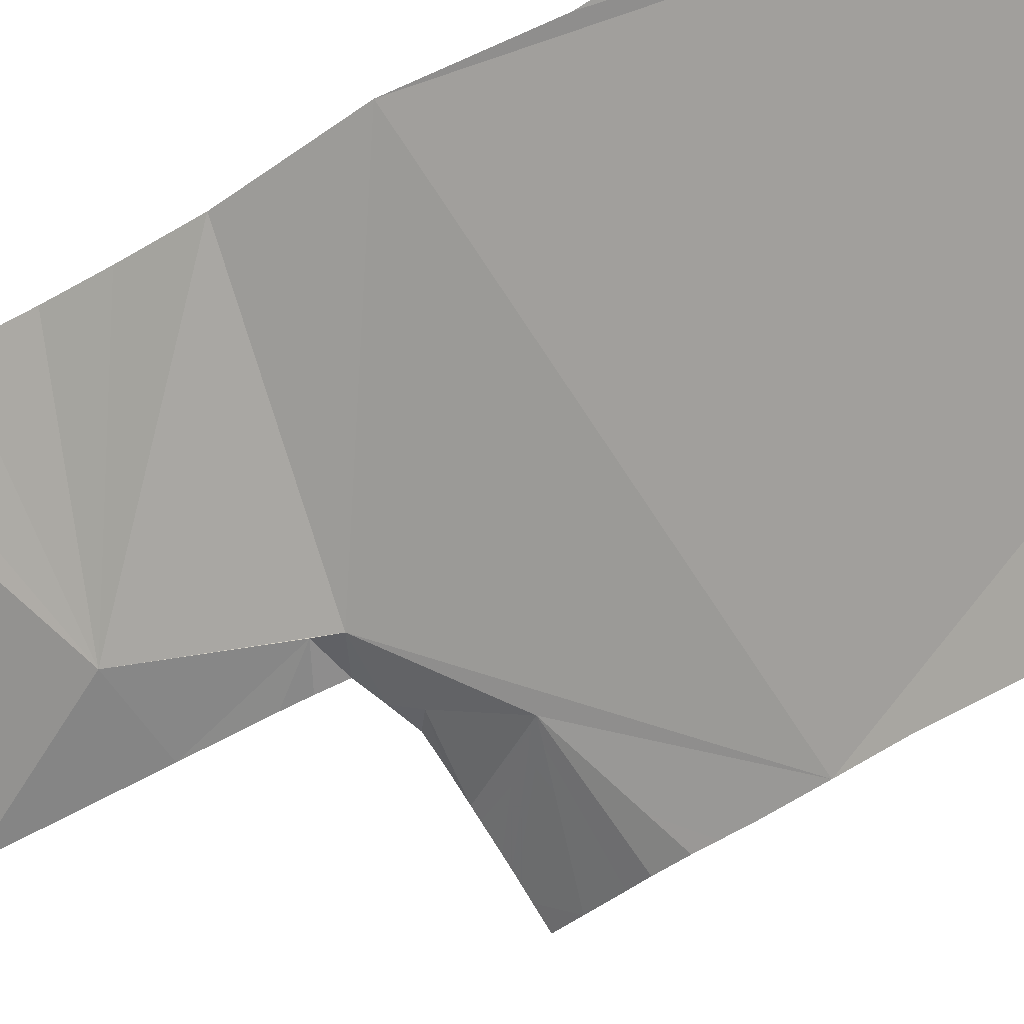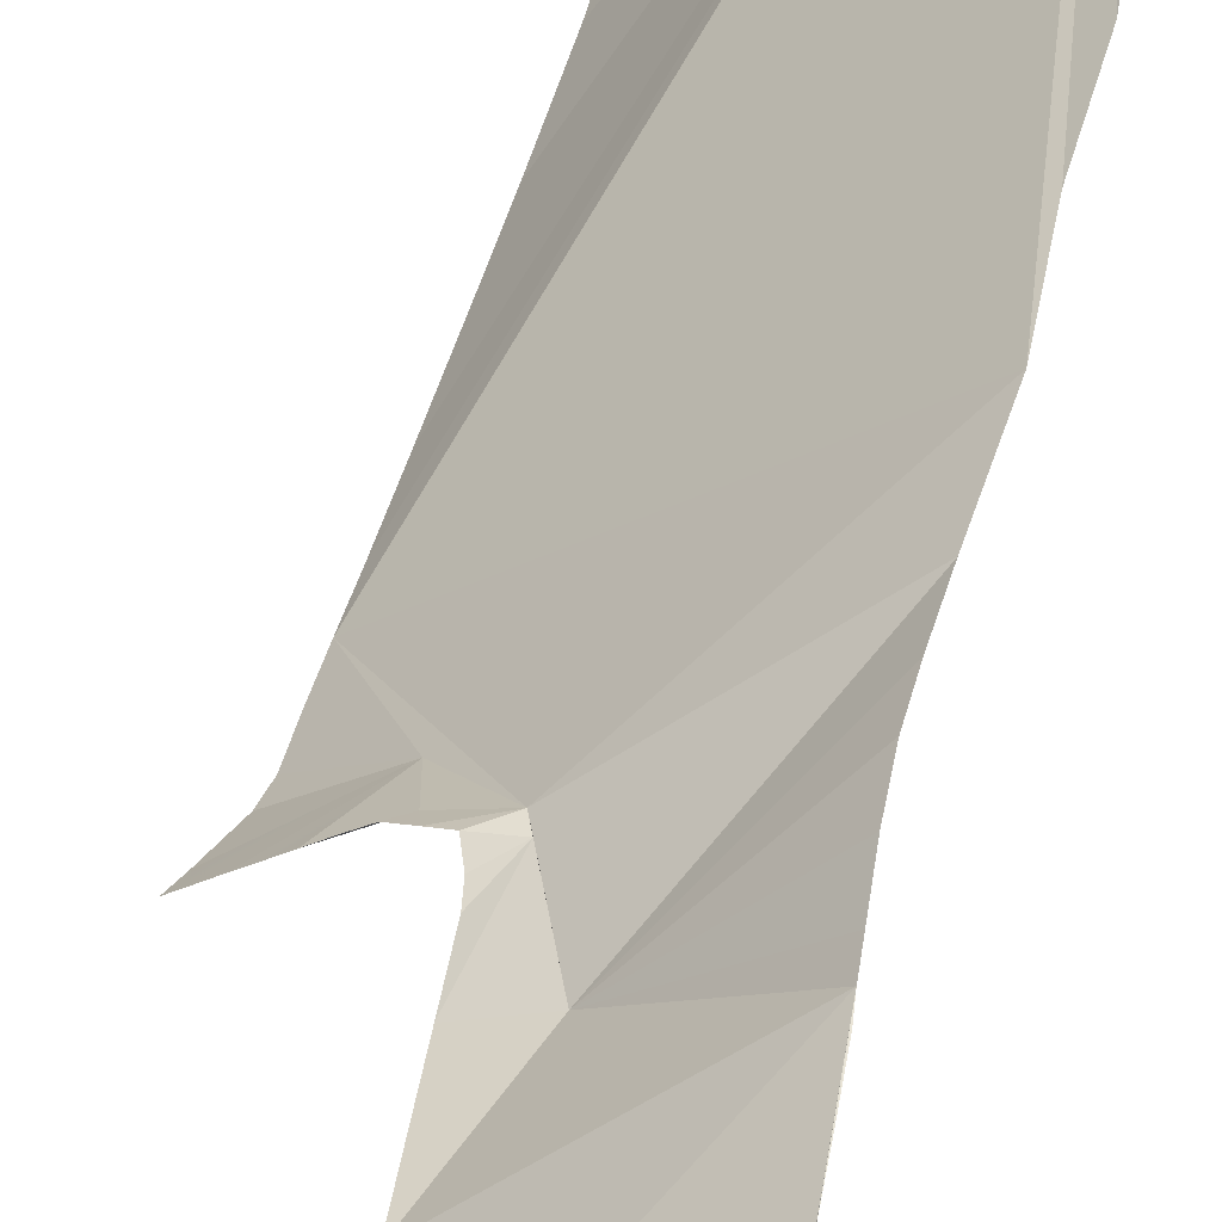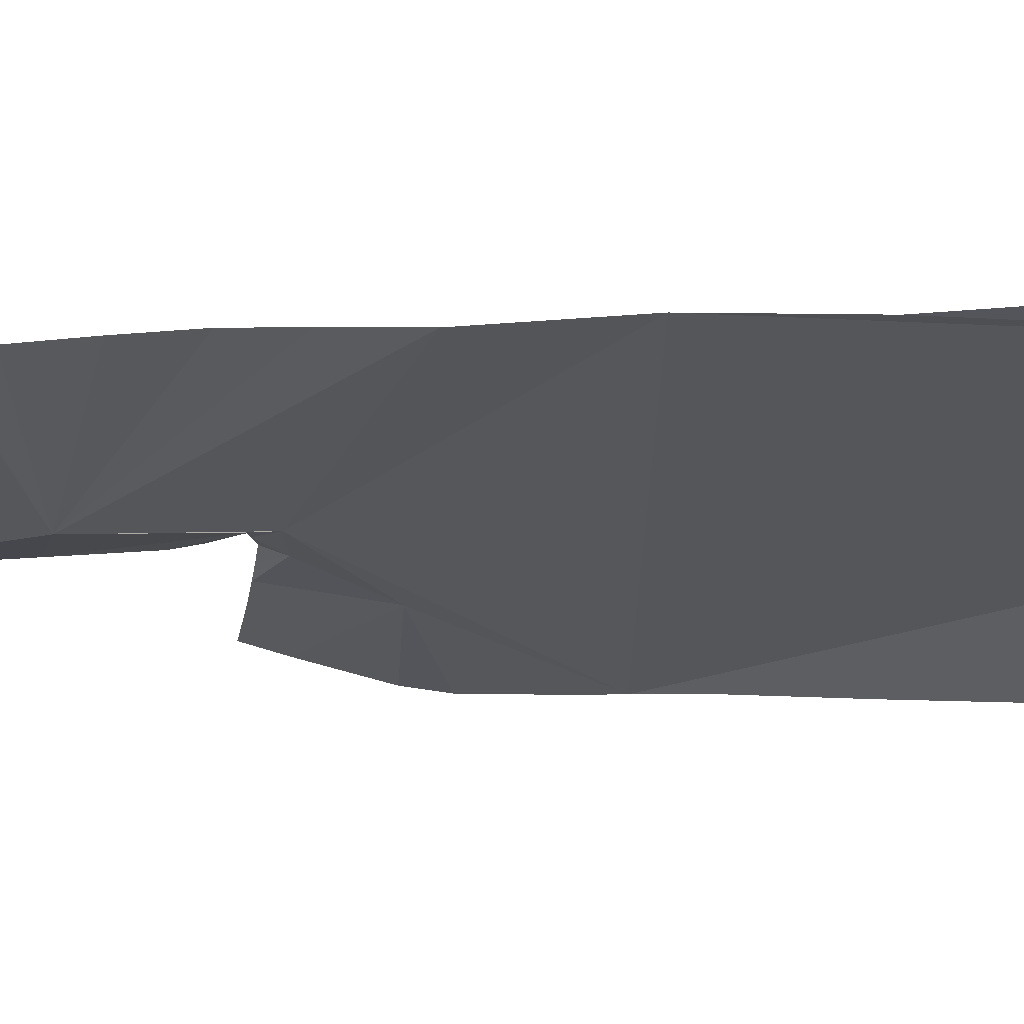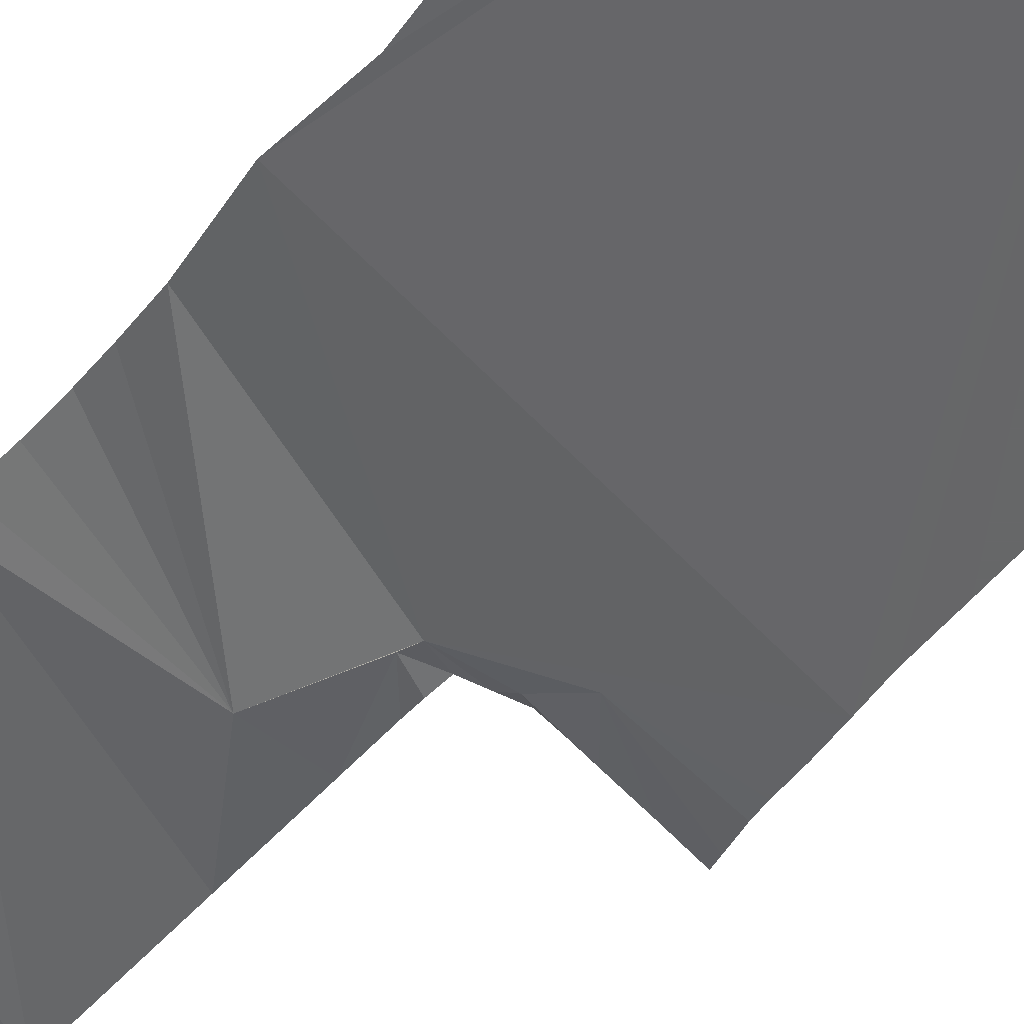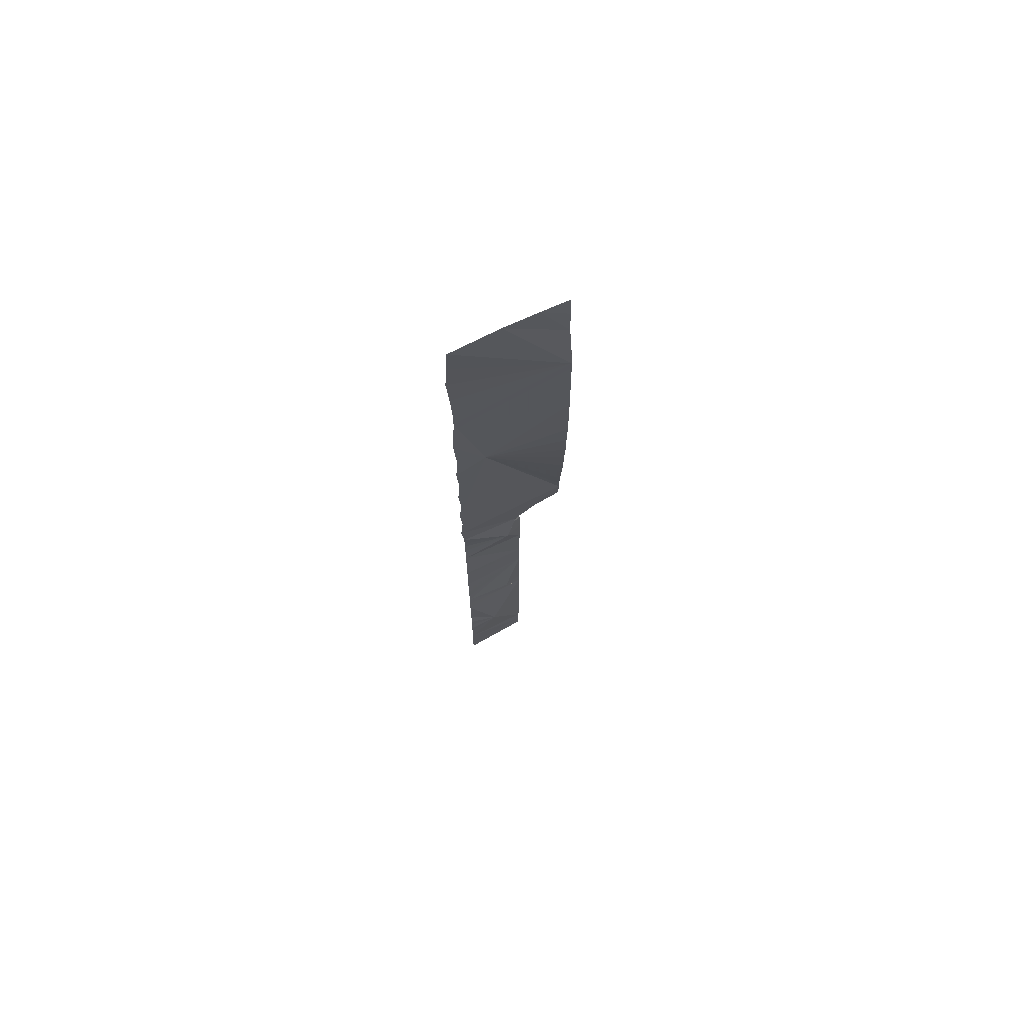
<metadata>
{"format":"obj","ext":"obj","renderer":"f3d","projection":"perspective","resolution":1024,"background":"white","views":[{"elev":-45.0,"azim":-54.9,"up":"+Y"},{"elev":44.2,"azim":-170.6,"up":"+Y"},{"elev":12.6,"azim":-104.7,"up":"+Y"},{"elev":-34.1,"azim":-30.9,"up":"+Y"},{"elev":71.5,"azim":-65.4,"up":"+Z"}]}
</metadata>
<code>
o crack_restart_keyway_715
v 0.07335 -0.1132 -0.4725
v 0.07293 -0.1134 -0.4595
v 0.08465 -0.1214 -0.4725
v 0.1472 -0.162 -0.08763
v 0.1298 -0.1581 -0.07206
v 0.1507 -0.1646 -0.08729
v 0.1434 -0.1592 -0.0881
v 0.1311 -0.1499 -0.08987
v 0.1275 -0.1507 -0.08685
v 0.1354 -0.1531 -0.08919
v 0.1265 -0.1478 -0.09183
v 0.1522 -0.169 -0.0808
v 0.1542 -0.1672 -0.08693
v 0.1396 -0.1563 -0.08861
v 0.1204 -0.1474 -0.4571
v 0.0958 -0.1295 -0.4725
v 0.1204 -0.1474 -0.1036
v 0.1146 -0.1445 -0.09485
v 0.1209 -0.1469 -0.09861
v 0.1204 -0.1474 -0.1189
v 0.1204 -0.1474 -0.4725
v 0.1081 -0.1384 -0.4725
v 0.08489 -0.1044 0.314
v 0.1386 -0.18 0.2581
v 0.08343 -0.104 0.2904
v 0.08343 -0.104 0.2904
v 0.1386 -0.18 0.2581
v 0.0997 -0.1212 0.3241
v 0.07357 -0.1131 -0.2383
v 0.07385 -0.1128 -0.2253
v 0.1204 -0.1474 -0.2265
v 0.07319 -0.1132 -0.2513
v 0.0707 -0.1149 -0.3944
v 0.06991 -0.1153 -0.3814
v 0.09063 -0.1321 -0.3768
v 0.07097 -0.1146 -0.4074
v 0.0726 -0.1138 -0.4464
v 0.0719 -0.114 -0.4334
v 0.07182 -0.1143 -0.3424
v 0.07155 -0.1142 -0.3294
v 0.07045 -0.1149 -0.3554
v 0.07156 -0.1145 -0.4204
v 0.07051 -0.115 -0.3684
v 0.07309 -0.1134 -0.2643
v 0.0726 -0.1136 -0.2773
v 0.07462 -0.1123 -0.1603
v 0.07494 -0.1121 -0.1473
v 0.07538 -0.1119 -0.1416
v 0.07439 -0.1124 -0.1733
v 0.07627 -0.1113 -0.1213
v 0.1067 -0.1415 -0.1207
v 0.07569 -0.1116 -0.1343
v 0.07637 -0.1111 -0.1083
v 0.07165 -0.1144 -0.3164
v 0.07142 -0.1143 -0.3034
v 0.07403 -0.1127 -0.2123
v 0.07404 -0.1127 -0.1993
v 0.1204 -0.1474 -0.2111
v 0.1469 -0.1737 -0.06141
v 0.1482 -0.1726 -0.06813
v 0.146 -0.1742 -0.05108
v 0.1503 -0.1707 -0.0748
v 0.1222 -0.1456 -0.09401
v 0.116 -0.1448 -0.0905
v 0.1204 -0.1474 -0.1343
v 0.1204 -0.1474 -0.1497
v 0.1204 -0.1474 -0.165
v 0.1204 -0.1474 -0.1804
v 0.1204 -0.1474 -0.1958
v 0.1204 -0.1474 -0.2419
v 0.1204 -0.1474 -0.2573
v 0.1042 -0.1407 -0.2809
v 0.1204 -0.1474 -0.2726
v 0.1204 -0.1474 -0.288
v 0.1204 -0.1474 -0.3341
v 0.1204 -0.1474 -0.3495
v 0.1204 -0.1474 -0.3187
v 0.1204 -0.1474 -0.3649
v 0.1204 -0.1474 -0.3802
v 0.1204 -0.1474 -0.3956
v 0.1204 -0.1474 -0.411
v 0.1204 -0.1474 -0.4263
v 0.1204 -0.1474 -0.4417
v 0.1449 -0.1746 -0.03983
v 0.08773 -0.1308 0.1268
v 0.1436 -0.1751 -0.02782
v 0.07173 -0.1111 -0.05499
v 0.0746 -0.1121 -0.08162
v 0.07576 -0.1115 -0.09655
v 0.095 -0.1331 -0.2889
v 0.1204 -0.1474 -0.3034
v 0.07403 -0.1127 -0.1863
v 0.1036 -0.1351 -0.4725
v 0.07216 -0.1141 -0.2904
v 0.08131 -0.1035 0.2643
v 0.08059 -0.1062 0.2383
v 0.1307 -0.1562 0.3413
v 0.1463 -0.1726 0.3461
v 0.1445 -0.1739 0.3276
v 0.1445 -0.1739 0.3276
v 0.1427 -0.1752 0.3049
v 0.1427 -0.1752 0.3049
v 0.112 -0.1351 0.3323
v 0.07032 -0.1122 -0.001446
v 0.07143 -0.1136 0.02533
v 0.07227 -0.113 -0.02642
v 0.07001 -0.1125 0.05217
v 0.0712 -0.1137 0.07876
v 0.07008 -0.1123 0.1061
v 0.07293 -0.1126 0.1295
v 0.07355 -0.1097 0.1593
v 0.07796 -0.1095 0.1994
v 0.07936 -0.1083 0.2182
v 0.1343 -0.1825 0.1893
v 0.1335 -0.1829 0.1383
v 0.1339 -0.1824 0.112
v 0.1351 -0.1818 0.08631
v 0.1363 -0.1807 0.06409
v 0.1384 -0.1795 0.03669
v 0.1399 -0.1781 0.01707
v 0.142 -0.1764 -0.008988
v 0.1418 -0.1764 0.2928
v 0.1409 -0.1776 0.2816
v 0.07335 -0.1132 -0.4725
v 0.08465 -0.1214 -0.4725
v 0.07293 -0.1134 -0.4595
v 0.1472 -0.162 -0.08763
v 0.1507 -0.1646 -0.08729
v 0.1298 -0.1581 -0.07206
v 0.1434 -0.1592 -0.0881
v 0.1311 -0.1499 -0.08987
v 0.1354 -0.1531 -0.08919
v 0.1275 -0.1507 -0.08685
v 0.1265 -0.1478 -0.09183
v 0.1542 -0.1672 -0.08693
v 0.1522 -0.169 -0.0808
v 0.1396 -0.1563 -0.08861
v 0.1204 -0.1474 -0.4571
v 0.0958 -0.1295 -0.4725
v 0.1204 -0.1474 -0.1036
v 0.1209 -0.1469 -0.09861
v 0.1146 -0.1445 -0.09485
v 0.1204 -0.1474 -0.1189
v 0.1204 -0.1474 -0.4725
v 0.1081 -0.1384 -0.4725
v 0.07357 -0.1131 -0.2383
v 0.1204 -0.1474 -0.2265
v 0.07385 -0.1128 -0.2253
v 0.07319 -0.1132 -0.2513
v 0.0707 -0.1149 -0.3944
v 0.09063 -0.1321 -0.3768
v 0.06991 -0.1153 -0.3814
v 0.07097 -0.1146 -0.4074
v 0.0726 -0.1138 -0.4464
v 0.0719 -0.114 -0.4334
v 0.07182 -0.1143 -0.3424
v 0.07155 -0.1142 -0.3294
v 0.07045 -0.1149 -0.3554
v 0.07156 -0.1145 -0.4204
v 0.07051 -0.115 -0.3684
v 0.07309 -0.1134 -0.2643
v 0.0726 -0.1136 -0.2773
v 0.07462 -0.1123 -0.1603
v 0.07538 -0.1119 -0.1416
v 0.07494 -0.1121 -0.1473
v 0.07439 -0.1124 -0.1733
v 0.07627 -0.1113 -0.1213
v 0.07569 -0.1116 -0.1343
v 0.1067 -0.1415 -0.1207
v 0.07637 -0.1111 -0.1083
v 0.07165 -0.1144 -0.3164
v 0.07142 -0.1143 -0.3034
v 0.07403 -0.1127 -0.2123
v 0.1204 -0.1474 -0.2111
v 0.07404 -0.1127 -0.1993
v 0.1469 -0.1737 -0.06141
v 0.1482 -0.1726 -0.06813
v 0.146 -0.1742 -0.05108
v 0.1503 -0.1707 -0.0748
v 0.1222 -0.1456 -0.09401
v 0.116 -0.1448 -0.0905
v 0.1204 -0.1474 -0.1343
v 0.1204 -0.1474 -0.1497
v 0.1204 -0.1474 -0.165
v 0.1204 -0.1474 -0.1804
v 0.1204 -0.1474 -0.1958
v 0.1204 -0.1474 -0.2419
v 0.1042 -0.1407 -0.2809
v 0.1204 -0.1474 -0.2573
v 0.1204 -0.1474 -0.2726
v 0.1204 -0.1474 -0.288
v 0.1204 -0.1474 -0.3341
v 0.1204 -0.1474 -0.3495
v 0.1204 -0.1474 -0.3187
v 0.1204 -0.1474 -0.3649
v 0.1204 -0.1474 -0.3802
v 0.1204 -0.1474 -0.3956
v 0.1204 -0.1474 -0.411
v 0.1204 -0.1474 -0.4263
v 0.1204 -0.1474 -0.4417
v 0.1449 -0.1746 -0.03983
v 0.1436 -0.1751 -0.02782
v 0.08773 -0.1308 0.1268
v 0.07173 -0.1111 -0.05499
v 0.0746 -0.1121 -0.08162
v 0.07576 -0.1115 -0.09655
v 0.095 -0.1331 -0.2889
v 0.1204 -0.1474 -0.3034
v 0.07403 -0.1127 -0.1863
v 0.1036 -0.1351 -0.4725
v 0.07216 -0.1141 -0.2904
v 0.08131 -0.1035 0.2643
v 0.08059 -0.1062 0.2383
v 0.07032 -0.1122 -0.001446
v 0.07143 -0.1136 0.02533
v 0.07227 -0.113 -0.02642
v 0.07001 -0.1125 0.05217
v 0.0712 -0.1137 0.07876
v 0.07008 -0.1123 0.1061
v 0.07293 -0.1126 0.1295
v 0.07355 -0.1097 0.1593
v 0.07796 -0.1095 0.1994
v 0.07936 -0.1083 0.2182
v 0.1343 -0.1825 0.1893
v 0.1335 -0.1829 0.1383
v 0.1339 -0.1824 0.112
v 0.1351 -0.1818 0.08631
v 0.1363 -0.1807 0.06409
v 0.1384 -0.1795 0.03669
v 0.1399 -0.1781 0.01707
v 0.142 -0.1764 -0.008988
v 0.1418 -0.1764 0.2928
v 0.1409 -0.1776 0.2816
f 1 3 2
f 4 6 5
f 4 5 7
f 8 10 9
f 8 9 11
f 6 13 12
f 6 12 5
f 7 5 14
f 3 15 2
f 3 16 15
f 17 19 18
f 17 18 20
f 21 15 22
f 23 25 24
f 23 27 26
f 23 24 28
f 23 28 27
f 29 31 30
f 29 32 31
f 33 35 34
f 33 36 35
f 37 15 38
f 37 2 15
f 39 35 40
f 39 41 35
f 42 38 15
f 43 35 41
f 43 34 35
f 44 31 32
f 44 45 31
f 46 48 47
f 46 49 48
f 50 52 51
f 50 51 53
f 54 40 35
f 54 35 55
f 56 30 31
f 56 58 57
f 56 31 58
f 59 5 60
f 59 61 5
f 60 5 62
f 12 62 5
f 19 63 18
f 63 11 64
f 63 64 18
f 20 51 65
f 20 18 51
f 65 51 66
f 67 48 68
f 67 66 48
f 68 48 69
f 70 72 71
f 70 31 72
f 71 72 73
f 73 72 74
f 75 35 76
f 75 77 35
f 76 35 78
f 78 35 79
f 79 35 80
f 80 35 81
f 81 35 82
f 82 35 83
f 84 86 85
f 84 87 64
f 84 85 87
f 14 5 9
f 14 9 10
f 84 5 61
f 84 64 5
f 87 88 64
f 64 11 9
f 64 9 5
f 51 64 88
f 51 88 89
f 66 51 48
f 74 72 90
f 74 90 91
f 42 83 35
f 42 35 36
f 42 15 83
f 64 51 18
f 92 57 58
f 92 48 49
f 69 48 92
f 69 92 58
f 15 93 22
f 15 16 93
f 90 94 91
f 90 72 45
f 90 45 94
f 35 91 55
f 51 89 53
f 45 72 31
f 48 51 52
f 95 24 25
f 95 96 24
f 97 99 98
f 97 98 100
f 97 101 99
f 97 100 102
f 97 103 101
f 97 102 103
f 103 28 24
f 103 24 101
f 104 85 105
f 104 106 85
f 105 85 107
f 106 87 85
f 108 107 85
f 108 85 109
f 109 85 110
f 110 85 111
f 111 85 112
f 112 24 113
f 112 114 24
f 112 85 114
f 28 103 27
f 114 85 115
f 116 115 85
f 116 85 117
f 117 85 118
f 119 118 85
f 119 85 120
f 120 85 121
f 86 121 85
f 94 55 91
f 91 35 77
f 101 24 122
f 123 122 24
f 24 96 113
f 124 126 125
f 127 129 128
f 127 130 129
f 131 133 132
f 131 134 133
f 128 136 135
f 128 129 136
f 130 137 129
f 125 126 138
f 125 138 139
f 140 142 141
f 140 143 142
f 144 145 138
f 146 148 147
f 146 147 149
f 150 152 151
f 150 151 153
f 154 155 138
f 154 138 126
f 156 157 151
f 156 151 158
f 159 138 155
f 160 158 151
f 160 151 152
f 161 149 147
f 161 147 162
f 163 165 164
f 163 164 166
f 167 169 168
f 167 170 169
f 171 151 157
f 171 172 151
f 173 147 148
f 173 175 174
f 173 174 147
f 176 177 129
f 176 129 178
f 177 179 129
f 136 129 179
f 141 142 180
f 180 181 134
f 180 142 181
f 143 182 169
f 143 169 142
f 182 183 169
f 184 185 164
f 184 164 183
f 185 186 164
f 187 189 188
f 187 188 147
f 189 190 188
f 190 191 188
f 192 193 151
f 192 151 194
f 193 195 151
f 195 196 151
f 196 197 151
f 197 198 151
f 198 199 151
f 199 200 151
f 201 203 202
f 201 181 204
f 201 204 203
f 137 133 129
f 137 132 133
f 201 178 129
f 201 129 181
f 204 181 205
f 181 133 134
f 181 129 133
f 169 205 181
f 169 206 205
f 183 164 169
f 191 207 188
f 191 208 207
f 159 151 200
f 159 153 151
f 159 200 138
f 181 142 169
f 209 174 175
f 209 166 164
f 186 209 164
f 186 174 209
f 138 145 210
f 138 210 139
f 207 208 211
f 207 162 188
f 207 211 162
f 151 172 208
f 169 170 206
f 162 147 188
f 164 168 169
f 212 26 27
f 212 27 213
f 103 102 27
f 214 215 203
f 214 203 216
f 215 217 203
f 216 203 204
f 218 203 217
f 218 219 203
f 219 220 203
f 220 221 203
f 221 222 203
f 222 223 27
f 222 27 224
f 222 224 203
f 224 225 203
f 226 203 225
f 226 227 203
f 227 228 203
f 229 203 228
f 229 230 203
f 230 231 203
f 202 203 231
f 211 208 172
f 208 194 151
f 102 232 27
f 233 27 232
f 27 223 213

</code>
